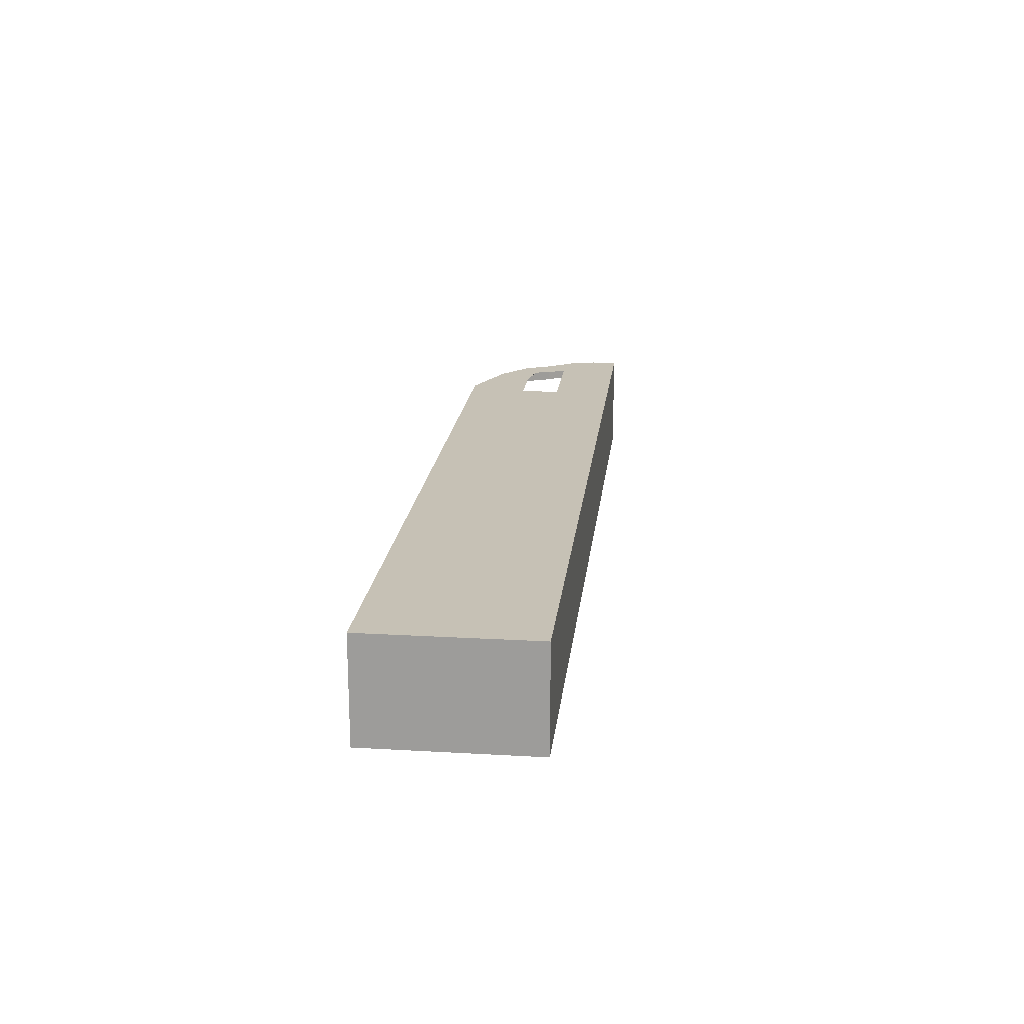
<metadata>
{"format":"obj","ext":"obj","renderer":"f3d","projection":"perspective","resolution":1024,"background":"white","views":[{"elev":18.7,"azim":-83.7,"up":"+Z"}]}
</metadata>
<code>
o train
v -13.34 1.259 1.463
v -13.34 5.982 1.463
v -13.34 1.259 -1.463
v -13.34 5.982 -1.463
v 13.34 1.259 1.463
v 9.454 5.982 1.463
v 13.34 1.259 -1.463
v 9.454 5.982 -1.463
v -13.34 1.259 -0.9757
v -13.34 1.259 -0.4878
v -13.34 1.259 0
v -13.34 1.259 0.4878
v -13.34 1.259 0.9757
v -13.34 2.046 1.463
v -13.34 2.833 1.463
v -13.34 3.62 1.463
v -13.34 4.408 1.463
v -13.34 5.195 1.463
v -13.34 5.982 0.9757
v -13.34 5.982 0.4878
v -13.34 5.982 -0
v -13.34 5.982 -0.4878
v -13.34 5.982 -0.9757
v -13.34 5.195 -1.463
v -13.34 4.408 -1.463
v -13.34 3.62 -1.463
v -13.34 2.833 -1.463
v -13.34 2.046 -1.463
v 8.896 1.259 -1.463
v 4.448 1.259 -1.463
v -0 1.259 -1.463
v -4.448 1.259 -1.463
v -8.896 1.259 -1.463
v -8.896 5.982 -1.463
v -4.448 5.982 -1.463
v 0 5.982 -1.463
v 4.448 5.982 -1.463
v 8.896 5.982 -1.463
v 11.26 5.195 -1.463
v 12.18 4.408 -1.463
v 12.56 3.62 -1.463
v 13.1 2.833 -1.463
v 13.34 2.046 -1.463
v 13.34 1.259 0.9757
v 13.34 1.259 0.4878
v 13.34 1.259 -0
v 13.34 1.259 -0.4878
v 13.34 1.259 -0.9757
v 9.454 5.982 -0.9757
v 9.454 5.982 -0.4878
v 9.454 5.982 0
v 9.454 5.982 0.4878
v 9.454 5.982 0.9757
v 11.26 5.195 1.463
v 12.18 4.408 1.463
v 12.56 3.62 1.463
v 13.1 2.833 1.463
v 13.34 2.046 1.463
v -8.896 1.259 1.463
v -4.448 1.259 1.463
v 0 1.259 1.463
v 4.448 1.259 1.463
v 8.896 1.259 1.463
v 8.896 5.982 1.463
v 4.448 5.982 1.463
v -0 5.982 1.463
v -4.448 5.982 1.463
v -8.896 5.982 1.463
v 8.896 5.982 -0.9757
v 8.896 5.982 -0.4878
v 8.896 5.982 0
v 8.896 5.982 0.4878
v 8.896 5.982 0.9757
v 4.448 5.982 -0.9757
v 4.448 5.982 -0.4878
v 4.448 5.982 0
v 4.448 5.982 0.4878
v 4.448 5.982 0.9757
v 0 5.982 -0.9757
v 0 5.982 -0.4878
v -0 5.982 0
v -0 5.982 0.4878
v -0 5.982 0.9757
v -4.448 5.982 -0.9757
v -4.448 5.982 -0.4878
v -4.448 5.982 0
v -4.448 5.982 0.4878
v -4.448 5.982 0.9757
v -8.896 5.982 -0.9757
v -8.896 5.982 -0.4878
v -8.896 5.982 0
v -8.896 5.982 0.4878
v -8.896 5.982 0.9757
v -8.896 1.259 -0.9757
v -8.896 1.259 -0.4878
v -8.896 1.259 0
v -8.896 1.259 0.4878
v -8.896 1.259 0.9757
v -4.448 1.259 -0.9757
v -4.448 1.259 -0.4878
v -4.448 1.259 0
v -4.448 1.259 0.4878
v -4.448 1.259 0.9757
v -0 1.259 -0.9757
v -0 1.259 -0.4878
v 0 1.259 0
v 0 1.259 0.4878
v 0 1.259 0.9757
v 4.448 1.259 -0.9757
v 4.448 1.259 -0.4878
v 4.448 1.259 0
v 4.448 1.259 0.4878
v 4.448 1.259 0.9757
v 8.896 1.259 -0.9757
v 8.896 1.259 -0.4878
v 8.896 1.259 0
v 8.896 1.259 0.4878
v 8.896 1.259 0.9757
v 8.896 2.046 1.463
v 4.448 2.046 1.463
v -0 2.046 1.463
v -4.448 2.046 1.463
v -8.896 2.046 1.463
v 8.896 2.833 1.463
v 4.448 2.833 1.463
v -0 2.833 1.463
v -4.448 2.833 1.463
v -8.896 2.833 1.463
v 8.896 3.62 1.463
v 4.448 3.62 1.463
v -0 3.62 1.463
v -4.448 3.62 1.463
v -8.896 3.62 1.463
v 8.896 4.408 1.463
v 4.448 4.408 1.463
v -0 4.408 1.463
v -4.448 4.408 1.463
v -8.896 4.408 1.463
v 8.896 5.195 1.463
v 4.448 5.195 1.463
v -0 5.195 1.463
v -4.448 5.195 1.463
v -8.896 5.195 1.463
v 13.34 2.046 -0.9757
v 13.34 2.046 -0.4878
v 13.34 2.046 0
v 13.34 2.046 0.4878
v 13.34 2.046 0.9757
v 13.1 2.833 -0.9757
v 13.1 2.833 -0.4878
v 13.1 2.833 0
v 13.1 2.833 0.4878
v 13.1 2.833 0.9757
v 12.56 3.62 -0.9757
v 12.56 3.62 0.9757
v 12.18 4.408 -0.9757
v 12.18 4.408 0.9757
v 11.26 5.195 -0.9757
v 11.26 5.195 -0.4878
v 11.26 5.195 0
v 11.26 5.195 0.4878
v 11.26 5.195 0.9757
v -8.896 2.046 -1.463
v -4.448 2.046 -1.463
v 0 2.046 -1.463
v 4.448 2.046 -1.463
v 8.896 2.046 -1.463
v -8.896 2.833 -1.463
v -4.448 2.833 -1.463
v 0 2.833 -1.463
v 4.448 2.833 -1.463
v 8.896 2.833 -1.463
v -8.896 3.62 -1.463
v -4.448 3.62 -1.463
v 0 3.62 -1.463
v 4.448 3.62 -1.463
v 8.896 3.62 -1.463
v -8.896 4.408 -1.463
v -4.448 4.408 -1.463
v 0 4.408 -1.463
v 4.448 4.408 -1.463
v 8.896 4.408 -1.463
v -8.896 5.195 -1.463
v -4.448 5.195 -1.463
v 0 5.195 -1.463
v 4.448 5.195 -1.463
v 8.896 5.195 -1.463
v -13.34 2.046 0.9757
v -13.34 2.046 0.4878
v -13.34 2.046 -0
v -13.34 2.046 -0.4878
v -13.34 2.046 -0.9757
v -13.34 2.833 0.9757
v -13.34 2.833 0.4878
v -13.34 2.833 -0
v -13.34 2.833 -0.4878
v -13.34 2.833 -0.9757
v -13.34 3.62 0.9757
v -13.34 3.62 0.4878
v -13.34 3.62 -0
v -13.34 3.62 -0.4878
v -13.34 3.62 -0.9757
v -13.34 4.408 0.9757
v -13.34 4.408 0.4878
v -13.34 4.408 -0
v -13.34 4.408 -0.4878
v -13.34 4.408 -0.9757
v -13.34 5.195 0.9757
v -13.34 5.195 0.4878
v -13.34 5.195 -0
v -13.34 5.195 -0.4878
v -13.34 5.195 -0.9757
v 13.34 1.849 -1.463
v 13.34 1.652 -1.463
v 13.34 1.455 -1.463
v 13.34 1.849 1.463
v 13.34 1.652 1.463
v 13.34 1.455 1.463
v 10.01 1.259 1.463
v 11.12 1.259 1.463
v 12.23 1.259 1.463
v 12.23 1.259 -1.463
v 11.12 1.259 -1.463
v 10.01 1.259 -1.463
v 11.49 4.998 -1.463
v 11.72 4.801 -1.463
v 11.95 4.604 -1.463
v 12.28 4.211 -1.463
v 12.37 4.014 -1.463
v 12.47 3.817 -1.463
v 12.7 3.424 -1.463
v 12.83 3.227 -1.463
v 12.97 3.03 -1.463
v 13.16 2.636 -1.463
v 13.22 2.439 -1.463
v 13.28 2.243 -1.463
v 11.49 4.998 1.463
v 11.72 4.801 1.463
v 11.95 4.604 1.463
v 12.28 4.211 1.463
v 12.37 4.014 1.463
v 12.47 3.817 1.463
v 12.7 3.424 1.463
v 12.83 3.227 1.463
v 12.97 3.03 1.463
v 13.16 2.636 1.463
v 13.22 2.439 1.463
v 13.28 2.243 1.463
v 12.23 2.046 1.463
v 11.12 2.046 1.463
v 10.01 2.046 1.463
v 12.05 2.833 1.463
v 11 2.833 1.463
v 9.947 2.833 1.463
v 11.73 3.62 1.463
v 11.36 4.408 1.463
v 10.54 4.408 1.463
v 9.717 4.408 1.463
v 10.67 5.195 1.463
v 10.08 5.195 1.463
v 9.488 5.195 1.463
v 8.896 1.849 1.463
v 8.896 1.652 1.463
v 8.896 1.455 1.463
v 8.896 2.636 1.463
v 8.896 2.439 1.463
v 8.896 2.243 1.463
v 8.896 3.424 1.463
v 8.896 3.227 1.463
v 8.896 3.03 1.463
v 8.896 4.211 1.463
v 8.896 4.014 1.463
v 8.896 3.817 1.463
v 8.896 4.998 1.463
v 8.896 4.801 1.463
v 8.896 4.604 1.463
v 10.01 2.046 -1.463
v 11.12 2.046 -1.463
v 12.23 2.046 -1.463
v 9.947 2.833 -1.463
v 11 2.833 -1.463
v 12.05 2.833 -1.463
v 11.73 3.62 -1.463
v 9.717 4.408 -1.463
v 10.54 4.408 -1.463
v 11.36 4.408 -1.463
v 9.488 5.195 -1.463
v 10.08 5.195 -1.463
v 10.67 5.195 -1.463
v 8.896 1.849 -1.463
v 8.896 1.652 -1.463
v 8.896 1.455 -1.463
v 8.896 2.636 -1.463
v 8.896 2.439 -1.463
v 8.896 2.243 -1.463
v 8.896 3.424 -1.463
v 8.896 3.227 -1.463
v 8.896 3.03 -1.463
v 8.896 4.211 -1.463
v 8.896 4.014 -1.463
v 8.896 3.817 -1.463
v 8.896 4.998 -1.463
v 8.896 4.801 -1.463
v 8.896 4.604 -1.463
v 9.66 4.604 -1.463
v 10.42 4.604 -1.463
v 11.19 4.604 -1.463
v 9.602 4.801 -1.463
v 10.31 4.801 -1.463
v 11.02 4.801 -1.463
v 9.545 4.998 -1.463
v 10.19 4.998 -1.463
v 10.84 4.998 -1.463
v 11.66 3.817 -1.463
v 11.12 4.146 -1.463
v 11.5 4.014 -1.463
v 9.741 4.211 -1.463
v 10.59 4.211 -1.463
v 11.43 4.211 -1.463
v 9.913 3.03 -1.463
v 10.93 3.03 -1.463
v 11.88 3.03 -1.463
v 11.84 3.227 -1.463
v 11.79 3.424 -1.463
v 9.992 2.243 -1.463
v 11.09 2.243 -1.463
v 12.19 2.243 -1.463
v 9.977 2.439 -1.463
v 11.06 2.439 -1.463
v 12.14 2.439 -1.463
v 9.962 2.636 -1.463
v 11.03 2.636 -1.463
v 12.1 2.636 -1.463
v 10.01 1.455 -1.463
v 11.12 1.455 -1.463
v 12.23 1.455 -1.463
v 10.01 1.652 -1.463
v 11.12 1.652 -1.463
v 12.23 1.652 -1.463
v 10.01 1.849 -1.463
v 11.12 1.849 -1.463
v 12.23 1.849 -1.463
v 11.19 4.604 1.463
v 10.42 4.604 1.463
v 9.66 4.604 1.463
v 11.02 4.801 1.463
v 10.31 4.801 1.463
v 9.602 4.801 1.463
v 10.84 4.998 1.463
v 10.19 4.998 1.463
v 9.545 4.998 1.463
v 11.66 3.817 1.463
v 11.5 4.014 1.463
v 11.12 4.146 1.463
v 11.44 4.21 1.463
v 10.59 4.211 1.463
v 9.741 4.211 1.463
v 11.88 3.03 1.463
v 10.93 3.03 1.463
v 9.913 3.03 1.463
v 11.84 3.227 1.463
v 11.79 3.424 1.463
v 12.19 2.243 1.463
v 11.09 2.243 1.463
v 9.992 2.243 1.463
v 12.14 2.439 1.463
v 11.06 2.439 1.463
v 9.977 2.439 1.463
v 12.1 2.636 1.463
v 11.03 2.636 1.463
v 9.962 2.636 1.463
v 12.23 1.455 1.463
v 11.12 1.455 1.463
v 10.01 1.455 1.463
v 12.23 1.652 1.463
v 11.12 1.652 1.463
v 10.01 1.652 1.463
v 12.23 1.849 1.463
v 11.12 1.849 1.463
v 10.01 1.849 1.463
v -13.34 1.783 -1.463
v -13.34 1.521 -1.463
v -10.38 1.259 -1.463
v -11.86 1.259 -1.463
v -13.34 1.521 1.463
v -13.34 1.783 1.463
v 2.965 1.259 -1.463
v 1.483 1.259 -1.463
v -1.483 1.259 -1.463
v -2.965 1.259 -1.463
v -5.93 1.259 -1.463
v -7.413 1.259 -1.463
v -11.86 1.259 1.463
v -10.38 1.259 1.463
v -7.413 1.259 1.463
v -5.93 1.259 1.463
v -2.965 1.259 1.463
v -1.483 1.259 1.463
v 1.483 1.259 1.463
v 2.965 1.259 1.463
v -10.38 2.046 1.463
v -11.86 2.046 1.463
v 2.965 2.046 1.463
v 1.483 2.046 1.463
v -1.483 2.046 1.463
v -2.965 2.046 1.463
v -5.93 2.046 1.463
v -7.413 2.046 1.463
v 8.896 1.39 1.463
v 8.896 1.324 1.463
v -0 1.783 1.463
v 0 1.521 1.463
v -4.448 1.783 1.463
v -4.448 1.521 1.463
v -8.896 1.783 1.463
v -8.896 1.521 1.463
v -11.86 2.046 -1.463
v -10.38 2.046 -1.463
v -7.413 2.046 -1.463
v -5.93 2.046 -1.463
v -2.965 2.046 -1.463
v -1.483 2.046 -1.463
v 1.483 2.046 -1.463
v 2.965 2.046 -1.463
v -8.896 1.783 -1.463
v -8.896 1.521 -1.463
v -4.448 1.783 -1.463
v -4.448 1.521 -1.463
v 0 1.783 -1.463
v -0 1.521 -1.463
v 8.896 1.39 -1.463
v 8.896 1.324 -1.463
v 7.413 1.259 -1.463
v 5.93 1.259 -1.463
v 5.93 1.259 1.463
v 7.413 1.259 1.463
v 7.413 2.046 1.463
v 5.93 2.046 1.463
v 8.896 1.98 1.463
v 8.896 1.915 1.463
v 8.896 1.783 1.463
v 8.896 1.718 1.463
v 8.896 1.587 1.463
v 8.896 1.521 1.463
v 4.448 1.783 1.463
v 4.448 1.521 1.463
v 5.93 2.046 -1.463
v 7.413 2.046 -1.463
v 4.448 1.783 -1.463
v 4.448 1.521 -1.463
v 8.896 1.98 -1.463
v 8.896 1.915 -1.463
v 8.896 1.783 -1.463
v 8.896 1.718 -1.463
v 8.896 1.587 -1.463
v 8.896 1.521 -1.463
v 1.483 1.521 -1.463
v 2.965 1.521 -1.463
v 1.483 1.783 -1.463
v 2.965 1.783 -1.463
v -2.965 1.521 -1.463
v -1.483 1.521 -1.463
v -2.965 1.783 -1.463
v -1.483 1.783 -1.463
v -7.413 1.521 -1.463
v -5.93 1.521 -1.463
v -7.413 1.783 -1.463
v -5.93 1.783 -1.463
v -11.86 1.521 -1.463
v -10.38 1.521 -1.463
v -11.86 1.783 -1.463
v -10.38 1.783 -1.463
v -5.93 1.521 1.463
v -7.413 1.521 1.463
v -5.93 1.783 1.463
v -7.413 1.783 1.463
v -1.483 1.521 1.463
v -2.965 1.521 1.463
v -1.483 1.783 1.463
v -2.965 1.783 1.463
v 2.965 1.521 1.463
v 1.483 1.521 1.463
v 2.965 1.783 1.463
v 1.483 1.783 1.463
v -10.38 1.521 1.463
v -11.86 1.521 1.463
v -10.38 1.783 1.463
v -11.86 1.783 1.463
v 8.896 1.308 1.463
v 8.896 1.291 1.463
v 8.896 1.275 1.463
v 7.784 1.259 1.463
v 8.154 1.259 1.463
v 8.525 1.259 1.463
v 5.56 2.046 1.463
v 5.189 2.046 1.463
v 4.818 2.046 1.463
v 8.896 1.898 1.463
v 8.896 1.882 1.463
v 8.896 1.865 1.463
v 8.896 1.701 1.463
v 8.896 1.685 1.463
v 8.896 1.669 1.463
v 8.896 1.505 1.463
v 8.896 1.488 1.463
v 8.896 1.472 1.463
v 4.448 1.455 1.463
v 4.448 1.39 1.463
v 4.448 1.324 1.463
v 8.896 1.439 1.463
v 8.896 1.423 1.463
v 8.896 1.406 1.463
v 8.896 1.373 1.463
v 8.896 1.357 1.463
v 8.896 1.341 1.463
v 4.818 1.259 1.463
v 5.189 1.259 1.463
v 5.56 1.259 1.463
v 6.301 1.259 1.463
v 6.672 1.259 1.463
v 7.042 1.259 1.463
v 8.525 2.046 1.463
v 8.154 2.046 1.463
v 7.784 2.046 1.463
v 7.042 2.046 1.463
v 6.672 2.046 1.463
v 6.301 2.046 1.463
v 8.896 2.029 1.463
v 8.896 2.013 1.463
v 8.896 1.997 1.463
v 8.896 1.964 1.463
v 8.896 1.947 1.463
v 8.896 1.931 1.463
v 8.896 1.833 1.463
v 8.896 1.816 1.463
v 8.896 1.8 1.463
v 8.896 1.767 1.463
v 8.896 1.751 1.463
v 8.896 1.734 1.463
v 8.896 1.636 1.463
v 8.896 1.619 1.463
v 8.896 1.603 1.463
v 8.896 1.57 1.463
v 8.896 1.554 1.463
v 8.896 1.537 1.463
v 4.448 1.98 1.463
v 4.448 1.915 1.463
v 4.448 1.849 1.463
v 4.448 1.718 1.463
v 4.448 1.652 1.463
v 4.448 1.587 1.463
f 212 23 4 24
f 162 53 6 54
f 143 68 2 18
f 118 44 5 221 220 219 63
f 93 19 2 68
f 53 73 64 6
f 73 78 65 64
f 78 83 66 65
f 83 88 67 66
f 88 93 68 67
f 8 38 69 49
f 49 69 70 50
f 50 70 71 51
f 51 71 72 52
f 52 72 73 53
f 38 37 74 69
f 69 74 75 70
f 70 75 76 71
f 71 76 77 72
f 72 77 78 73
f 37 36 79 74
f 74 79 80 75
f 75 80 81 76
f 76 81 82 77
f 77 82 83 78
f 36 35 84 79
f 79 84 85 80
f 80 85 86 81
f 81 86 87 82
f 82 87 88 83
f 35 34 89 84
f 84 89 90 85
f 85 90 91 86
f 86 91 92 87
f 87 92 93 88
f 34 4 23 89
f 89 23 22 90
f 90 22 21 91
f 91 21 20 92
f 92 20 19 93
f 13 98 59 394 393 1
f 98 103 60 396 395 59
f 103 108 61 398 397 60
f 108 113 62 400 399 61
f 113 118 63 494 493 492 436 521 520 519 435 518 517 516 62
f 3 384 383 33 94 9
f 9 94 95 10
f 10 95 96 11
f 11 96 97 12
f 12 97 98 13
f 33 392 391 32 99 94
f 94 99 100 95
f 95 100 101 96
f 96 101 102 97
f 97 102 103 98
f 32 390 389 31 104 99
f 99 104 105 100
f 100 105 106 101
f 101 106 107 102
f 102 107 108 103
f 31 388 387 30 109 104
f 104 109 110 105
f 105 110 111 106
f 106 111 112 107
f 107 112 113 108
f 30 434 433 29 114 109
f 109 114 115 110
f 110 115 116 111
f 111 116 117 112
f 112 117 118 113
f 29 224 223 222 7 48 114
f 114 48 47 115
f 115 47 46 116
f 116 46 45 117
f 117 45 44 118
f 488 402 14 386
f 123 128 15 14 402 401
f 128 133 16 15
f 133 138 17 16
f 138 143 18 17
f 380 251 119 528 529 530 439 531 532 533 440 498 499 500 262
f 484 404 121 411
f 480 406 122 413
f 476 408 123 415
f 371 254 124 265
f 120 125 126 121 404 403
f 121 126 127 122 406 405
f 122 127 128 123 408 407
f 125 130 131 126
f 126 131 132 127
f 127 132 133 128
f 357 258 134 271
f 130 135 136 131
f 131 136 137 132
f 132 137 138 133
f 351 261 139 274
f 135 140 141 136
f 136 141 142 137
f 137 142 143 138
f 140 65 66 141
f 141 66 67 142
f 142 67 68 143
f 44 148 58 216 217 218 5
f 148 153 57 246 247 248 58
f 153 155 56 243 244 245 57
f 155 157 55 240 241 242 56
f 157 162 54 237 238 239 55
f 7 215 214 213 43 144 48
f 48 144 145 47
f 47 145 146 46
f 46 146 147 45
f 45 147 148 44
f 43 236 235 234 42 149 144
f 144 149 150 145
f 145 150 151 146
f 146 151 152 147
f 147 152 153 148
f 42 233 232 231 41 154 149
f 41 230 229 228 40 156 154
f 40 227 226 225 39 158 156
f 39 8 49 158
f 158 49 50 159
f 159 50 51 160
f 160 51 52 161
f 161 52 53 162
f 342 279 43 213
f 333 282 42 234
f 324 283 41 231
f 319 286 40 228
f 313 289 39 225
f 472 418 163 425
f 468 420 164 427
f 464 422 165 429
f 460 424 166 449
f 28 27 168 163 418 417
f 163 168 169 164 420 419
f 164 169 170 165 422 421
f 165 170 171 166 424 423
f 27 26 173 168
f 168 173 174 169
f 169 174 175 170
f 170 175 176 171
f 26 25 178 173
f 173 178 179 174
f 174 179 180 175
f 175 180 181 176
f 25 24 183 178
f 178 183 184 179
f 179 184 185 180
f 180 185 186 181
f 24 4 34 183
f 183 34 35 184
f 184 35 36 185
f 185 36 37 186
f 9 192 28 381 382 3
f 192 197 27 28
f 197 202 26 27
f 202 207 25 26
f 207 212 24 25
f 1 385 386 14 188 13
f 13 188 189 12
f 12 189 190 11
f 11 190 191 10
f 10 191 192 9
f 14 15 193 188
f 188 193 194 189
f 189 194 195 190
f 190 195 196 191
f 191 196 197 192
f 15 16 198 193
f 193 198 199 194
f 194 199 200 195
f 195 200 201 196
f 196 201 202 197
f 16 17 203 198
f 198 203 204 199
f 199 204 205 200
f 200 205 206 201
f 201 206 207 202
f 17 18 208 203
f 203 208 209 204
f 204 209 210 205
f 205 210 211 206
f 206 211 212 207
f 18 2 19 208
f 208 19 20 209
f 209 20 21 210
f 210 21 22 211
f 211 22 23 212
f 152 153 57 42 149 150 151
f 182 299 300 301 177 176 181
f 177 296 297 298 172 171 176
f 172 293 294 295 167 448 447 166 171
f 167 451 452 290 453 454 291 455 456 292 431 432 29 433 434 30 450 449 166 447 448
f 286 307 227 40
f 307 310 226 227
f 310 313 225 226
f 182 304 305 284
f 284 305 306 285
f 285 306 307 286
f 304 303 308 305
f 305 308 309 306
f 306 309 310 307
f 303 302 311 308
f 308 311 312 309
f 309 312 313 310
f 302 187 287 311
f 311 287 288 312
f 312 288 289 313
f 283 314 230 41
f 314 316 229 230
f 316 319 228 229
f 315 318 319 316
f 299 182 284 317
f 317 284 285 318
f 318 285 286 319
f 282 322 233 42
f 322 323 232 233
f 323 324 231 232
f 172 298 320 280
f 280 320 321 281
f 281 321 322 282
f 279 327 236 43
f 327 330 235 236
f 330 333 234 235
f 167 295 325 277
f 277 325 326 278
f 278 326 327 279
f 295 294 328 325
f 325 328 329 326
f 326 329 330 327
f 294 293 331 328
f 328 331 332 329
f 329 332 333 330
f 293 172 280 331
f 331 280 281 332
f 332 281 282 333
f 222 336 215 7
f 336 339 214 215
f 339 342 213 214
f 29 432 431 292 334 224
f 224 334 335 223
f 223 335 336 222
f 292 456 455 291 337 334
f 334 337 338 335
f 335 338 339 336
f 291 454 453 290 340 337
f 337 340 341 338
f 338 341 342 339
f 290 452 451 167 277 340
f 340 277 278 341
f 341 278 279 342
f 140 135 134 276 275 274 139
f 8 39 289 288 287 187 38
f 135 130 129 273 272 271 134
f 258 345 276 134
f 345 348 275 276
f 348 351 274 275
f 55 239 343 256
f 256 343 344 257
f 257 344 345 258
f 239 238 346 343
f 343 346 347 344
f 344 347 348 345
f 238 237 349 346
f 346 349 350 347
f 347 350 351 348
f 237 54 259 349
f 349 259 260 350
f 350 260 261 351
f 130 125 124 270 269 268 129
f 56 242 352 255
f 242 241 353 352
f 241 240 355 353
f 353 355 356 354
f 240 55 256 355
f 355 256 257 356
f 356 257 258 357
f 125 120 497 496 495 438 527 526 525 437 524 523 522 119 267 266 265 124
f 254 360 270 124
f 57 245 358 252
f 252 358 359 253
f 253 359 360 254
f 245 244 361 358
f 244 243 362 361
f 243 56 255 362
f 120 546 547 548 445 549 550 551 446 507 508 509 62 516 517 518 435 519 520 521 436 492 493 494 63 491 490 489 410 515 514 513 409 512 511 510 264 506 505 504 444 545 544 543 443 542 541 540 263 503 502 501 442 539 538 537 441 536 535 534 262 500 499 498 440 533 532 531 439 530 529 528 119 522 523 524 437 525 526 527 438 495 496 497
f 251 365 267 119
f 365 368 266 267
f 368 371 265 266
f 58 248 363 249
f 249 363 364 250
f 250 364 365 251
f 248 247 366 363
f 363 366 367 364
f 364 367 368 365
f 247 246 369 366
f 366 369 370 367
f 367 370 371 368
f 246 57 252 369
f 369 252 253 370
f 370 253 254 371
f 38 187 186 37
f 219 374 264 510 511 512 409 513 514 515 410 489 490 491 63
f 374 377 263 540 541 542 443 543 544 545 444 504 505 506 264
f 377 380 262 534 535 536 441 537 538 539 442 501 502 503 263
f 5 218 372 221
f 221 372 373 220
f 220 373 374 219
f 218 217 375 372
f 372 375 376 373
f 373 376 377 374
f 217 216 378 375
f 375 378 379 376
f 376 379 380 377
f 216 58 249 378
f 378 249 250 379
f 379 250 251 380
f 65 140 139 64
f 187 302 303 304 182 181 186
f 64 139 261 260 259 54 6
f 387 458 450 30
f 458 460 449 450
f 31 430 457 388
f 388 457 458 387
f 430 429 459 457
f 457 459 460 458
f 429 165 423 459
f 459 423 424 460
f 389 462 430 31
f 462 464 429 430
f 32 428 461 390
f 390 461 462 389
f 428 427 463 461
f 461 463 464 462
f 427 164 421 463
f 463 421 422 464
f 391 466 428 32
f 466 468 427 428
f 33 426 465 392
f 392 465 466 391
f 426 425 467 465
f 465 467 468 466
f 425 163 419 467
f 467 419 420 468
f 383 470 426 33
f 470 472 425 426
f 3 382 469 384
f 384 469 470 383
f 382 381 471 469
f 469 471 472 470
f 381 28 417 471
f 471 417 418 472
f 395 474 416 59
f 474 476 415 416
f 60 414 473 396
f 396 473 474 395
f 414 413 475 473
f 473 475 476 474
f 413 122 407 475
f 475 407 408 476
f 397 478 414 60
f 478 480 413 414
f 61 412 477 398
f 398 477 478 397
f 412 411 479 477
f 477 479 480 478
f 411 121 405 479
f 479 405 406 480
f 399 482 412 61
f 482 484 411 412
f 62 509 508 507 446 481 400
f 400 481 482 399
f 446 551 550 549 445 483 481
f 481 483 484 482
f 445 548 547 546 120 403 483
f 483 403 404 484
f 393 486 385 1
f 486 488 386 385
f 59 416 485 394
f 394 485 486 393
f 416 415 487 485
f 485 487 488 486
f 415 123 401 487
f 487 401 402 488

</code>
